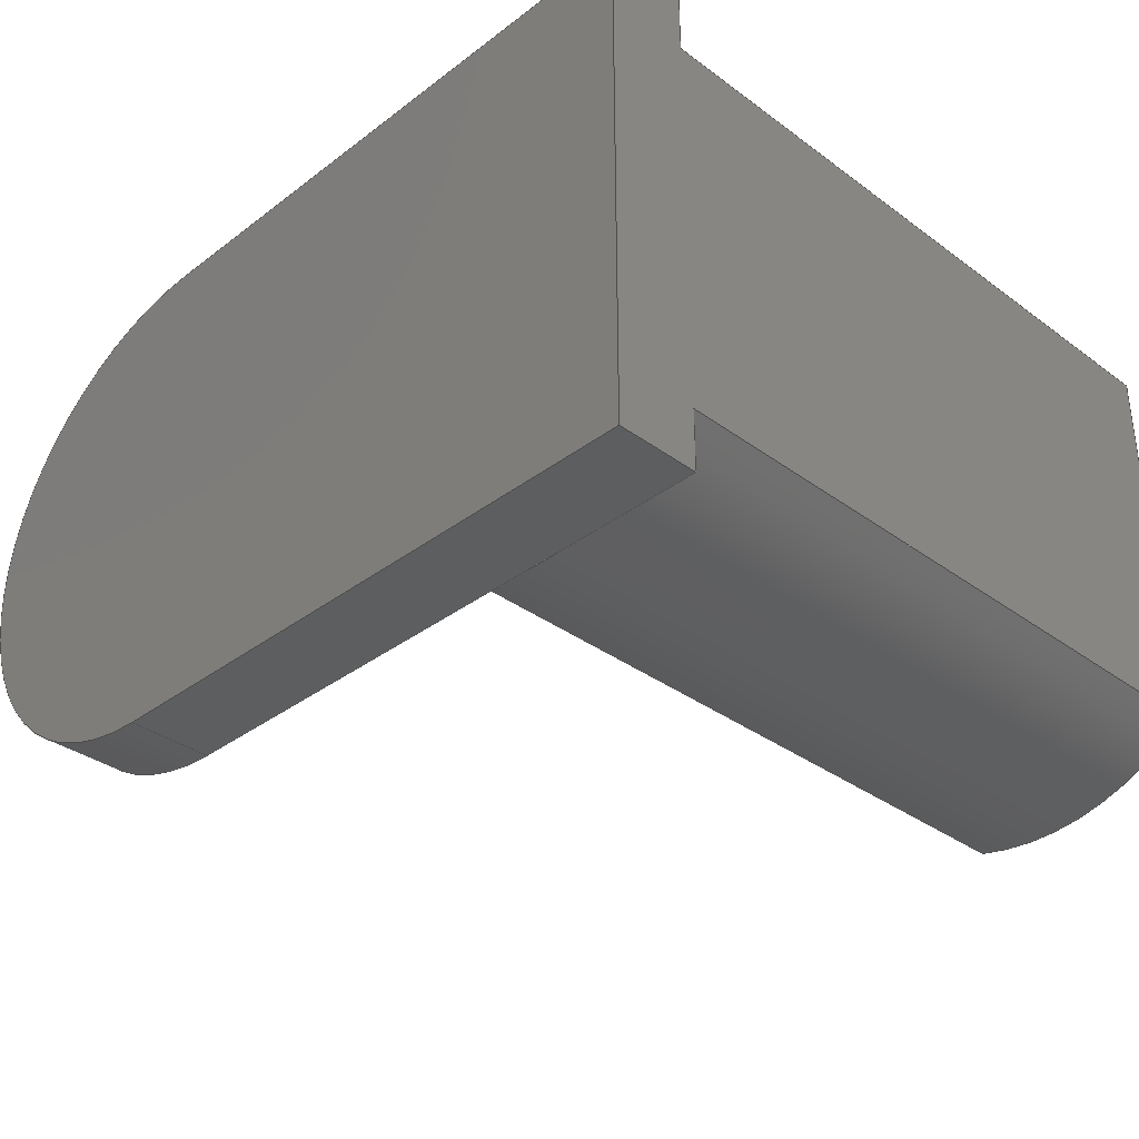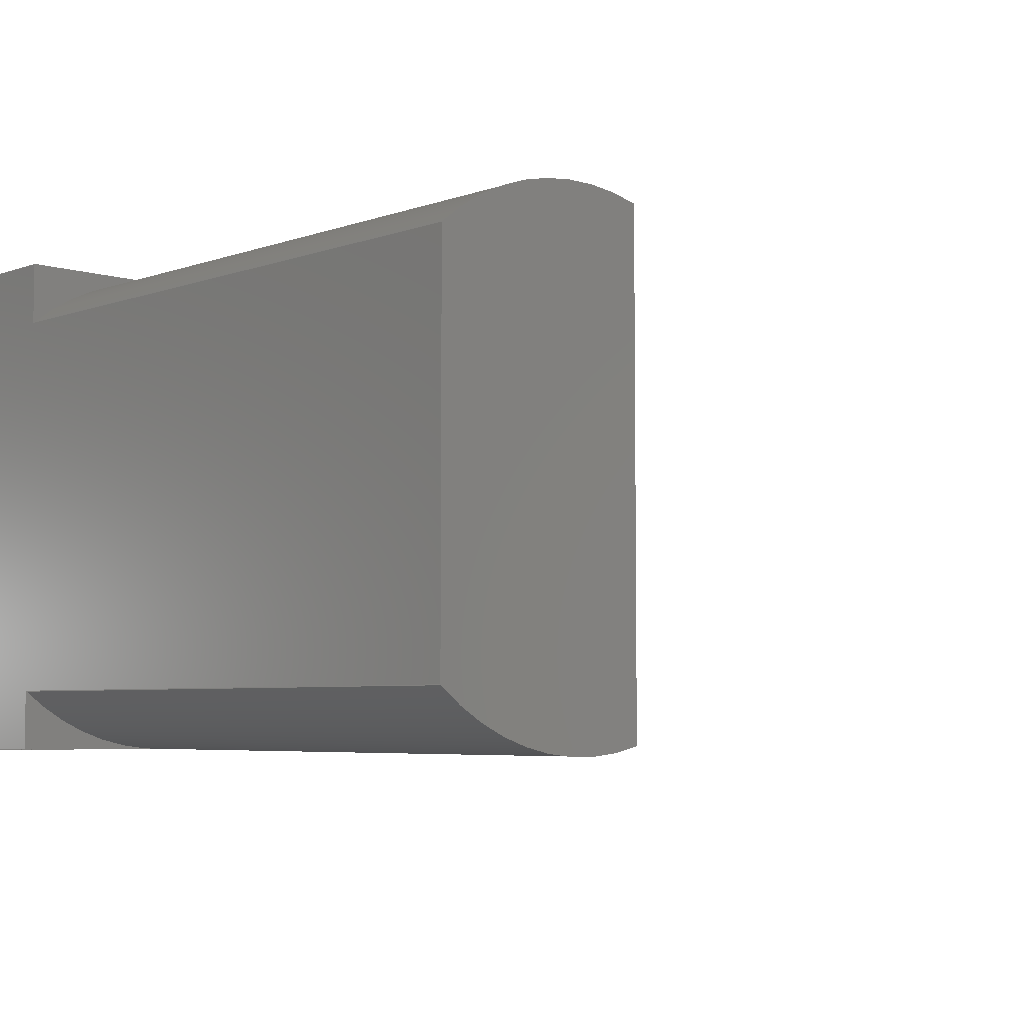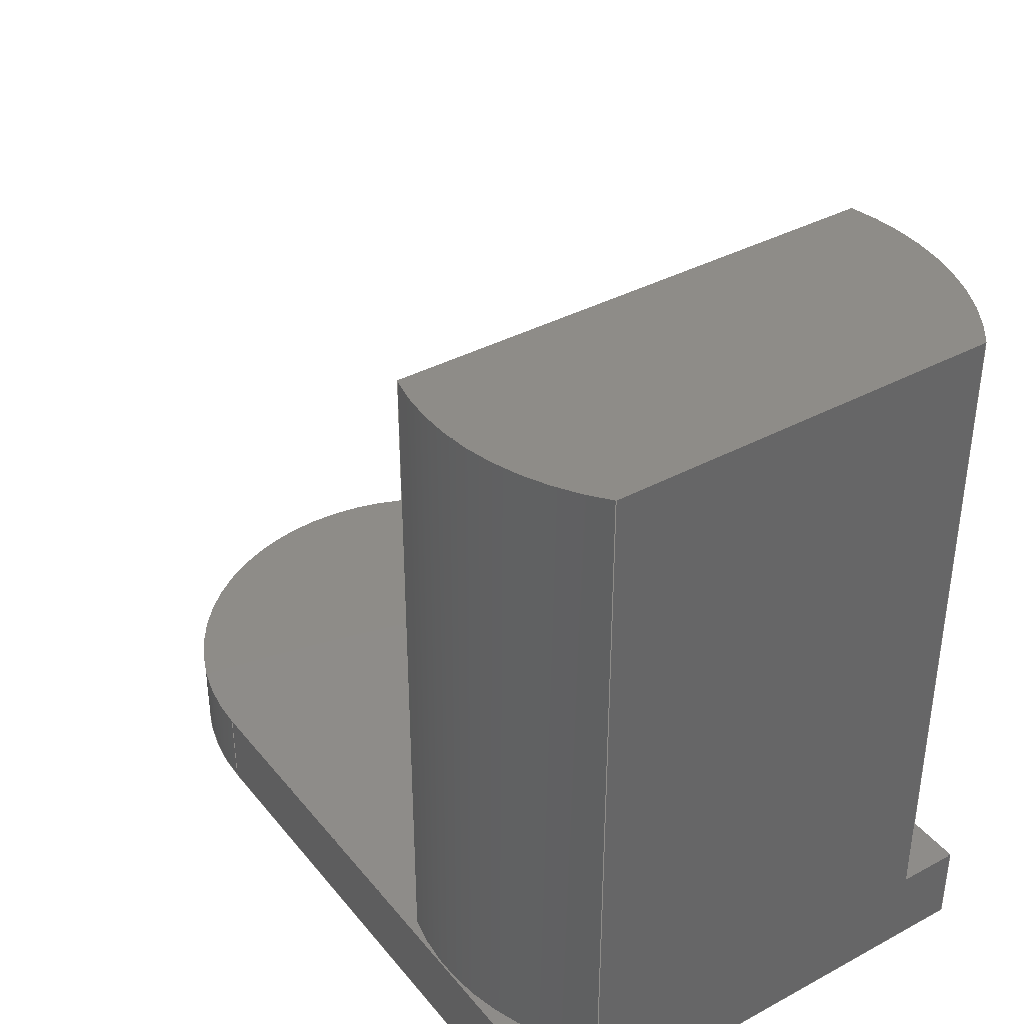
<metadata>
{"format":"step","ext":"step","renderer":"f3d","projection":"perspective","resolution":1024,"background":"white","views":[{"elev":-34.3,"azim":-134.6,"up":"+Y"},{"elev":-5.3,"azim":-43.1,"up":"+Y"},{"elev":37.8,"azim":-124.4,"up":"+Z"}]}
</metadata>
<code>
ISO-10303-21;
DATA;
#1=MECHANICAL_DESIGN_GEOMETRIC_PRESENTATION_REPRESENTATION('',(#4),#362);
#2=SHAPE_REPRESENTATION_RELATIONSHIP('SRR','None',#369,#3);
#3=ADVANCED_BREP_SHAPE_REPRESENTATION('',(#5),#361);
#4=STYLED_ITEM('',(#378),#5);
#5=MANIFOLD_SOLID_BREP('Body1',#204);
#6=CIRCLE('',#220,3.13);
#7=CIRCLE('',#221,3.13);
#8=CIRCLE('',#222,3.13);
#9=CIRCLE('',#223,3.13);
#10=CIRCLE('',#225,3.12);
#11=CIRCLE('',#226,3.12);
#12=CIRCLE('',#231,3.126);
#13=CIRCLE('',#236,3.126);
#14=CYLINDRICAL_SURFACE('',#219,3.13);
#15=CYLINDRICAL_SURFACE('',#224,3.12);
#16=CYLINDRICAL_SURFACE('',#235,3.126);
#17=FACE_OUTER_BOUND('',#29,.T.);
#18=FACE_OUTER_BOUND('',#30,.T.);
#19=FACE_OUTER_BOUND('',#31,.T.);
#20=FACE_OUTER_BOUND('',#32,.T.);
#21=FACE_OUTER_BOUND('',#33,.T.);
#22=FACE_OUTER_BOUND('',#34,.T.);
#23=FACE_OUTER_BOUND('',#35,.T.);
#24=FACE_OUTER_BOUND('',#36,.T.);
#25=FACE_OUTER_BOUND('',#37,.T.);
#26=FACE_OUTER_BOUND('',#38,.T.);
#27=FACE_OUTER_BOUND('',#39,.T.);
#28=FACE_OUTER_BOUND('',#40,.T.);
#29=EDGE_LOOP('',(#127,#128,#129,#130));
#30=EDGE_LOOP('',(#131,#132,#133,#134,#135,#136));
#31=EDGE_LOOP('',(#137,#138,#139,#140));
#32=EDGE_LOOP('',(#141,#142,#143,#144));
#33=EDGE_LOOP('',(#145,#146));
#34=EDGE_LOOP('',(#147,#148,#149));
#35=EDGE_LOOP('',(#150,#151,#152,#153,#154,#155,#156));
#36=EDGE_LOOP('',(#157,#158,#159,#160,#161,#162));
#37=EDGE_LOOP('',(#163,#164,#165,#166,#167,#168,#169,#170));
#38=EDGE_LOOP('',(#171,#172,#173,#174));
#39=EDGE_LOOP('',(#175,#176,#177,#178));
#40=EDGE_LOOP('',(#179,#180,#181,#182));
#41=LINE('',#304,#61);
#42=LINE('',#306,#62);
#43=LINE('',#308,#63);
#44=LINE('',#309,#64);
#45=LINE('',#319,#65);
#46=LINE('',#324,#66);
#47=LINE('',#327,#67);
#48=LINE('',#329,#68);
#49=LINE('',#332,#69);
#50=LINE('',#333,#70);
#51=LINE('',#336,#71);
#52=LINE('',#340,#72);
#53=LINE('',#341,#73);
#54=LINE('',#345,#74);
#55=LINE('',#346,#75);
#56=LINE('',#347,#76);
#57=LINE('',#350,#77);
#58=LINE('',#351,#78);
#59=LINE('',#354,#79);
#60=LINE('',#355,#80);
#61=VECTOR('',#242,1);
#62=VECTOR('',#243,1);
#63=VECTOR('',#244,1);
#64=VECTOR('',#245,1);
#65=VECTOR('',#256,1);
#66=VECTOR('',#261,1);
#67=VECTOR('',#266,1);
#68=VECTOR('',#269,1);
#69=VECTOR('',#272,1);
#70=VECTOR('',#273,1);
#71=VECTOR('',#276,1);
#72=VECTOR('',#279,1);
#73=VECTOR('',#280,1);
#74=VECTOR('',#283,1);
#75=VECTOR('',#284,1);
#76=VECTOR('',#285,1);
#77=VECTOR('',#288,1);
#78=VECTOR('',#289,1);
#79=VECTOR('',#292,1);
#80=VECTOR('',#293,1);
#81=VERTEX_POINT('',#302);
#82=VERTEX_POINT('',#303);
#83=VERTEX_POINT('',#305);
#84=VERTEX_POINT('',#307);
#85=VERTEX_POINT('',#311);
#86=VERTEX_POINT('',#312);
#87=VERTEX_POINT('',#314);
#88=VERTEX_POINT('',#317);
#89=VERTEX_POINT('',#321);
#90=VERTEX_POINT('',#323);
#91=VERTEX_POINT('',#331);
#92=VERTEX_POINT('',#335);
#93=VERTEX_POINT('',#337);
#94=VERTEX_POINT('',#339);
#95=VERTEX_POINT('',#343);
#96=VERTEX_POINT('',#344);
#97=VERTEX_POINT('',#349);
#98=VERTEX_POINT('',#353);
#99=EDGE_CURVE('',#81,#82,#41,.T.);
#100=EDGE_CURVE('',#81,#83,#42,.T.);
#101=EDGE_CURVE('',#84,#83,#43,.T.);
#102=EDGE_CURVE('',#82,#84,#44,.T.);
#103=EDGE_CURVE('',#85,#86,#6,.T.);
#104=EDGE_CURVE('',#85,#87,#7,.T.);
#105=EDGE_CURVE('',#82,#87,#8,.T.);
#106=EDGE_CURVE('',#88,#84,#9,.T.);
#107=EDGE_CURVE('',#86,#88,#45,.T.);
#108=EDGE_CURVE('',#89,#81,#10,.T.);
#109=EDGE_CURVE('',#89,#90,#46,.T.);
#110=EDGE_CURVE('',#83,#90,#11,.T.);
#111=EDGE_CURVE('',#90,#88,#47,.T.);
#112=EDGE_CURVE('',#85,#87,#48,.T.);
#113=EDGE_CURVE('',#86,#91,#49,.T.);
#114=EDGE_CURVE('',#91,#85,#50,.T.);
#115=EDGE_CURVE('',#87,#92,#51,.T.);
#116=EDGE_CURVE('',#92,#93,#12,.T.);
#117=EDGE_CURVE('',#93,#94,#52,.T.);
#118=EDGE_CURVE('',#94,#89,#53,.T.);
#119=EDGE_CURVE('',#95,#96,#54,.T.);
#120=EDGE_CURVE('',#95,#92,#55,.T.);
#121=EDGE_CURVE('',#96,#91,#56,.T.);
#122=EDGE_CURVE('',#96,#97,#57,.T.);
#123=EDGE_CURVE('',#97,#94,#58,.T.);
#124=EDGE_CURVE('',#97,#98,#59,.T.);
#125=EDGE_CURVE('',#98,#93,#60,.T.);
#126=EDGE_CURVE('',#95,#98,#13,.T.);
#127=ORIENTED_EDGE('',*,*,#99,.F.);
#128=ORIENTED_EDGE('',*,*,#100,.T.);
#129=ORIENTED_EDGE('',*,*,#101,.F.);
#130=ORIENTED_EDGE('',*,*,#102,.F.);
#131=ORIENTED_EDGE('',*,*,#103,.F.);
#132=ORIENTED_EDGE('',*,*,#104,.T.);
#133=ORIENTED_EDGE('',*,*,#105,.F.);
#134=ORIENTED_EDGE('',*,*,#102,.T.);
#135=ORIENTED_EDGE('',*,*,#106,.F.);
#136=ORIENTED_EDGE('',*,*,#107,.F.);
#137=ORIENTED_EDGE('',*,*,#108,.F.);
#138=ORIENTED_EDGE('',*,*,#109,.T.);
#139=ORIENTED_EDGE('',*,*,#110,.F.);
#140=ORIENTED_EDGE('',*,*,#100,.F.);
#141=ORIENTED_EDGE('',*,*,#110,.T.);
#142=ORIENTED_EDGE('',*,*,#111,.T.);
#143=ORIENTED_EDGE('',*,*,#106,.T.);
#144=ORIENTED_EDGE('',*,*,#101,.T.);
#145=ORIENTED_EDGE('',*,*,#112,.T.);
#146=ORIENTED_EDGE('',*,*,#104,.F.);
#147=ORIENTED_EDGE('',*,*,#103,.T.);
#148=ORIENTED_EDGE('',*,*,#113,.T.);
#149=ORIENTED_EDGE('',*,*,#114,.T.);
#150=ORIENTED_EDGE('',*,*,#108,.T.);
#151=ORIENTED_EDGE('',*,*,#99,.T.);
#152=ORIENTED_EDGE('',*,*,#105,.T.);
#153=ORIENTED_EDGE('',*,*,#115,.T.);
#154=ORIENTED_EDGE('',*,*,#116,.T.);
#155=ORIENTED_EDGE('',*,*,#117,.T.);
#156=ORIENTED_EDGE('',*,*,#118,.T.);
#157=ORIENTED_EDGE('',*,*,#119,.F.);
#158=ORIENTED_EDGE('',*,*,#120,.T.);
#159=ORIENTED_EDGE('',*,*,#115,.F.);
#160=ORIENTED_EDGE('',*,*,#112,.F.);
#161=ORIENTED_EDGE('',*,*,#114,.F.);
#162=ORIENTED_EDGE('',*,*,#121,.F.);
#163=ORIENTED_EDGE('',*,*,#122,.F.);
#164=ORIENTED_EDGE('',*,*,#121,.T.);
#165=ORIENTED_EDGE('',*,*,#113,.F.);
#166=ORIENTED_EDGE('',*,*,#107,.T.);
#167=ORIENTED_EDGE('',*,*,#111,.F.);
#168=ORIENTED_EDGE('',*,*,#109,.F.);
#169=ORIENTED_EDGE('',*,*,#118,.F.);
#170=ORIENTED_EDGE('',*,*,#123,.F.);
#171=ORIENTED_EDGE('',*,*,#124,.F.);
#172=ORIENTED_EDGE('',*,*,#123,.T.);
#173=ORIENTED_EDGE('',*,*,#117,.F.);
#174=ORIENTED_EDGE('',*,*,#125,.F.);
#175=ORIENTED_EDGE('',*,*,#126,.T.);
#176=ORIENTED_EDGE('',*,*,#125,.T.);
#177=ORIENTED_EDGE('',*,*,#116,.F.);
#178=ORIENTED_EDGE('',*,*,#120,.F.);
#179=ORIENTED_EDGE('',*,*,#126,.F.);
#180=ORIENTED_EDGE('',*,*,#119,.T.);
#181=ORIENTED_EDGE('',*,*,#122,.T.);
#182=ORIENTED_EDGE('',*,*,#124,.T.);
#183=PLANE('',#218);
#184=PLANE('',#227);
#185=PLANE('',#228);
#186=PLANE('',#229);
#187=PLANE('',#230);
#188=PLANE('',#232);
#189=PLANE('',#233);
#190=PLANE('',#234);
#191=PLANE('',#237);
#192=ADVANCED_FACE('',(#17),#183,.T.);
#193=ADVANCED_FACE('',(#18),#14,.T.);
#194=ADVANCED_FACE('',(#19),#15,.T.);
#195=ADVANCED_FACE('',(#20),#184,.T.);
#196=ADVANCED_FACE('',(#21),#185,.F.);
#197=ADVANCED_FACE('',(#22),#186,.T.);
#198=ADVANCED_FACE('',(#23),#187,.T.);
#199=ADVANCED_FACE('',(#24),#188,.T.);
#200=ADVANCED_FACE('',(#25),#189,.T.);
#201=ADVANCED_FACE('',(#26),#190,.T.);
#202=ADVANCED_FACE('',(#27),#16,.T.);
#203=ADVANCED_FACE('',(#28),#191,.F.);
#204=CLOSED_SHELL('',(#192,#193,#194,#195,#196,#197,#198,#199,#200,#201,
#202,#203));
#205=DERIVED_UNIT_ELEMENT(#207,1);
#206=DERIVED_UNIT_ELEMENT(#364,3);
#207=(
MASS_UNIT()
NAMED_UNIT(*)
SI_UNIT(.KILO.,.GRAM.)
);
#208=DERIVED_UNIT((#205,#206));
#209=MEASURE_REPRESENTATION_ITEM('density measure',
POSITIVE_RATIO_MEASURE(512),#208);
#210=PROPERTY_DEFINITION_REPRESENTATION(#215,#212);
#211=PROPERTY_DEFINITION_REPRESENTATION(#216,#213);
#212=REPRESENTATION('material name',(#214),#361);
#213=REPRESENTATION('density',(#209),#361);
#214=DESCRIPTIVE_REPRESENTATION_ITEM('Mahogany','Mahogany');
#215=PROPERTY_DEFINITION('material property','material name',#371);
#216=PROPERTY_DEFINITION('material property','density of part',#371);
#217=AXIS2_PLACEMENT_3D('placement',#300,#238,#239);
#218=AXIS2_PLACEMENT_3D('',#301,#240,#241);
#219=AXIS2_PLACEMENT_3D('',#310,#246,#247);
#220=AXIS2_PLACEMENT_3D('',#313,#248,#249);
#221=AXIS2_PLACEMENT_3D('',#315,#250,#251);
#222=AXIS2_PLACEMENT_3D('',#316,#252,#253);
#223=AXIS2_PLACEMENT_3D('',#318,#254,#255);
#224=AXIS2_PLACEMENT_3D('',#320,#257,#258);
#225=AXIS2_PLACEMENT_3D('',#322,#259,#260);
#226=AXIS2_PLACEMENT_3D('',#325,#262,#263);
#227=AXIS2_PLACEMENT_3D('',#326,#264,#265);
#228=AXIS2_PLACEMENT_3D('',#328,#267,#268);
#229=AXIS2_PLACEMENT_3D('',#330,#270,#271);
#230=AXIS2_PLACEMENT_3D('',#334,#274,#275);
#231=AXIS2_PLACEMENT_3D('',#338,#277,#278);
#232=AXIS2_PLACEMENT_3D('',#342,#281,#282);
#233=AXIS2_PLACEMENT_3D('',#348,#286,#287);
#234=AXIS2_PLACEMENT_3D('',#352,#290,#291);
#235=AXIS2_PLACEMENT_3D('',#356,#294,#295);
#236=AXIS2_PLACEMENT_3D('',#357,#296,#297);
#237=AXIS2_PLACEMENT_3D('',#358,#298,#299);
#238=DIRECTION('axis',(0,0,1));
#239=DIRECTION('refdir',(1,0,0));
#240=DIRECTION('center_axis',(1,-7.36e-17,0));
#241=DIRECTION('ref_axis',(7.36e-17,1,0));
#242=DIRECTION('',(-7.36e-17,-1,0));
#243=DIRECTION('',(0,0,1));
#244=DIRECTION('',(7.36e-17,1,0));
#245=DIRECTION('',(0,0,1));
#246=DIRECTION('center_axis',(0,0,1));
#247=DIRECTION('ref_axis',(-0.649,-0.7608,0));
#248=DIRECTION('center_axis',(0,0,-1));
#249=DIRECTION('ref_axis',(-0.649,-0.7608,0));
#250=DIRECTION('center_axis',(0,0,1));
#251=DIRECTION('ref_axis',(-0.649,-0.7608,0));
#252=DIRECTION('center_axis',(0,0,-1));
#253=DIRECTION('ref_axis',(-0.649,-0.7608,0));
#254=DIRECTION('center_axis',(0,0,1));
#255=DIRECTION('ref_axis',(-0.649,-0.7608,0));
#256=DIRECTION('',(0,0,1));
#257=DIRECTION('center_axis',(0,0,1));
#258=DIRECTION('ref_axis',(0.2606,0.9654,0));
#259=DIRECTION('center_axis',(0,0,-1));
#260=DIRECTION('ref_axis',(0.2606,0.9654,0));
#261=DIRECTION('',(0,0,1));
#262=DIRECTION('center_axis',(0,0,1));
#263=DIRECTION('ref_axis',(0.2606,0.9654,0));
#264=DIRECTION('center_axis',(0,0,1));
#265=DIRECTION('ref_axis',(1,0,0));
#266=DIRECTION('',(0,-1,0));
#267=DIRECTION('center_axis',(0,0,1));
#268=DIRECTION('ref_axis',(1,0,0));
#269=DIRECTION('',(1,-8.507e-17,0));
#270=DIRECTION('center_axis',(0,0,1));
#271=DIRECTION('ref_axis',(1,0,0));
#272=DIRECTION('',(0,-1,0));
#273=DIRECTION('',(1,-8.507e-17,0));
#274=DIRECTION('center_axis',(0,0,1));
#275=DIRECTION('ref_axis',(1,0,0));
#276=DIRECTION('',(1,-8.507e-17,0));
#277=DIRECTION('center_axis',(0,0,1));
#278=DIRECTION('ref_axis',(0,-1,0));
#279=DIRECTION('',(-1,0,0));
#280=DIRECTION('',(0,-1,0));
#281=DIRECTION('center_axis',(-8.507e-17,-1,0));
#282=DIRECTION('ref_axis',(1,-8.507e-17,0));
#283=DIRECTION('',(-1,8.507e-17,0));
#284=DIRECTION('',(0,0,1));
#285=DIRECTION('',(0,0,1));
#286=DIRECTION('center_axis',(-1,0,0));
#287=DIRECTION('ref_axis',(0,-1,0));
#288=DIRECTION('',(0,1,0));
#289=DIRECTION('',(0,0,1));
#290=DIRECTION('center_axis',(0,1,0));
#291=DIRECTION('ref_axis',(-1,0,0));
#292=DIRECTION('',(1,0,0));
#293=DIRECTION('',(0,0,1));
#294=DIRECTION('center_axis',(0,0,1));
#295=DIRECTION('ref_axis',(0,-1,0));
#296=DIRECTION('center_axis',(0,0,1));
#297=DIRECTION('ref_axis',(0,-1,0));
#298=DIRECTION('center_axis',(0,0,1));
#299=DIRECTION('ref_axis',(1,0,0));
#300=CARTESIAN_POINT('',(0,0,0));
#301=CARTESIAN_POINT('Origin',(2.844,0.09748,1));
#302=CARTESIAN_POINT('',(2.844,6.132,1));
#303=CARTESIAN_POINT('',(2.844,0.09748,1));
#304=CARTESIAN_POINT('',(2.844,1.612,1));
#305=CARTESIAN_POINT('',(2.844,6.132,9));
#306=CARTESIAN_POINT('',(2.844,6.132,1));
#307=CARTESIAN_POINT('',(2.844,0.09748,9));
#308=CARTESIAN_POINT('',(2.844,6.132,9));
#309=CARTESIAN_POINT('',(2.844,0.09748,1));
#310=CARTESIAN_POINT('Origin',(2.031,3.12,1));
#311=CARTESIAN_POINT('',(1.781,2.126e-17,1));
#312=CARTESIAN_POINT('',(0,0.7387,1));
#313=CARTESIAN_POINT('Origin',(2.031,3.12,1));
#314=CARTESIAN_POINT('',(2.281,-2.126e-17,1));
#315=CARTESIAN_POINT('Origin',(2.031,3.12,1));
#316=CARTESIAN_POINT('Origin',(2.031,3.12,1));
#317=CARTESIAN_POINT('',(0,0.7387,9));
#318=CARTESIAN_POINT('Origin',(2.031,3.12,9));
#319=CARTESIAN_POINT('',(0,0.7387,1));
#320=CARTESIAN_POINT('Origin',(2.031,3.12,1));
#321=CARTESIAN_POINT('',(-4.441e-16,5.488,1));
#322=CARTESIAN_POINT('Origin',(2.031,3.12,1));
#323=CARTESIAN_POINT('',(-4.441e-16,5.488,9));
#324=CARTESIAN_POINT('',(-4.441e-16,5.488,1));
#325=CARTESIAN_POINT('Origin',(2.031,3.12,9));
#326=CARTESIAN_POINT('Origin',(1.422,3.115,9));
#327=CARTESIAN_POINT('',(0,6.253,9));
#328=CARTESIAN_POINT('Origin',(1.422,3.115,1));
#329=CARTESIAN_POINT('',(7.259,-6.176e-16,1));
#330=CARTESIAN_POINT('Origin',(5.193,3.126,1));
#331=CARTESIAN_POINT('',(0,0,1));
#332=CARTESIAN_POINT('',(0,0,1));
#333=CARTESIAN_POINT('',(7.259,-6.176e-16,1));
#334=CARTESIAN_POINT('Origin',(5.193,3.126,1));
#335=CARTESIAN_POINT('',(7.259,-6.176e-16,1));
#336=CARTESIAN_POINT('',(7.259,-6.176e-16,1));
#337=CARTESIAN_POINT('',(7.259,6.253,1));
#338=CARTESIAN_POINT('Origin',(7.259,3.126,1));
#339=CARTESIAN_POINT('',(0,6.253,1));
#340=CARTESIAN_POINT('',(0,6.253,1));
#341=CARTESIAN_POINT('',(0,0,1));
#342=CARTESIAN_POINT('Origin',(0,0,0));
#343=CARTESIAN_POINT('',(7.259,-6.176e-16,0));
#344=CARTESIAN_POINT('',(0,0,0));
#345=CARTESIAN_POINT('',(7.259,-6.176e-16,0));
#346=CARTESIAN_POINT('',(7.259,-6.176e-16,0));
#347=CARTESIAN_POINT('',(0,0,0));
#348=CARTESIAN_POINT('Origin',(0,6.253,0));
#349=CARTESIAN_POINT('',(0,6.253,0));
#350=CARTESIAN_POINT('',(0,0,0));
#351=CARTESIAN_POINT('',(0,6.253,0));
#352=CARTESIAN_POINT('Origin',(7.259,6.253,0));
#353=CARTESIAN_POINT('',(7.259,6.253,0));
#354=CARTESIAN_POINT('',(0,6.253,0));
#355=CARTESIAN_POINT('',(7.259,6.253,0));
#356=CARTESIAN_POINT('Origin',(7.259,3.126,0));
#357=CARTESIAN_POINT('Origin',(7.259,3.126,0));
#358=CARTESIAN_POINT('Origin',(5.193,3.126,0));
#359=UNCERTAINTY_MEASURE_WITH_UNIT(LENGTH_MEASURE(0.001),#363,
'DISTANCE_ACCURACY_VALUE',
'Maximum model space distance between geometric entities at asserted c
onnectivities');
#360=UNCERTAINTY_MEASURE_WITH_UNIT(LENGTH_MEASURE(0.001),#363,
'DISTANCE_ACCURACY_VALUE',
'Maximum model space distance between geometric entities at asserted c
onnectivities');
#361=(
GEOMETRIC_REPRESENTATION_CONTEXT(3)
GLOBAL_UNCERTAINTY_ASSIGNED_CONTEXT((#359))
GLOBAL_UNIT_ASSIGNED_CONTEXT((#363,#365,#366))
REPRESENTATION_CONTEXT('','3D')
);
#362=(
GEOMETRIC_REPRESENTATION_CONTEXT(3)
GLOBAL_UNCERTAINTY_ASSIGNED_CONTEXT((#360))
GLOBAL_UNIT_ASSIGNED_CONTEXT((#363,#365,#366))
REPRESENTATION_CONTEXT('','3D')
);
#363=(
LENGTH_UNIT()
NAMED_UNIT(*)
SI_UNIT(.CENTI.,.METRE.)
);
#364=(
LENGTH_UNIT()
NAMED_UNIT(*)
SI_UNIT($,.METRE.)
);
#365=(
NAMED_UNIT(*)
PLANE_ANGLE_UNIT()
SI_UNIT($,.RADIAN.)
);
#366=(
NAMED_UNIT(*)
SI_UNIT($,.STERADIAN.)
SOLID_ANGLE_UNIT()
);
#367=SHAPE_DEFINITION_REPRESENTATION(#368,#369);
#368=PRODUCT_DEFINITION_SHAPE('',$,#371);
#369=SHAPE_REPRESENTATION('',(#217),#361);
#370=PRODUCT_DEFINITION_CONTEXT('part definition',#375,'design');
#371=PRODUCT_DEFINITION('Untitled','Untitled',#372,#370);
#372=PRODUCT_DEFINITION_FORMATION('',$,#377);
#373=PRODUCT_RELATED_PRODUCT_CATEGORY('Untitled','Untitled',(#377));
#374=APPLICATION_PROTOCOL_DEFINITION('international standard',
'automotive_design',2009,#375);
#375=APPLICATION_CONTEXT(
'Core Data for Automotive Mechanical Design Process');
#376=PRODUCT_CONTEXT('part definition',#375,'mechanical');
#377=PRODUCT('Untitled','Untitled',$,(#376));
#378=PRESENTATION_STYLE_ASSIGNMENT((#379));
#379=SURFACE_STYLE_USAGE(.BOTH.,#380);
#380=SURFACE_SIDE_STYLE('',(#381));
#381=SURFACE_STYLE_FILL_AREA(#382);
#382=FILL_AREA_STYLE('Mahogany',(#383));
#383=FILL_AREA_STYLE_COLOUR('Mahogany',#384);
#384=COLOUR_RGB('Mahogany',0,0,0);
ENDSEC;
END-ISO-10303-21;

</code>
